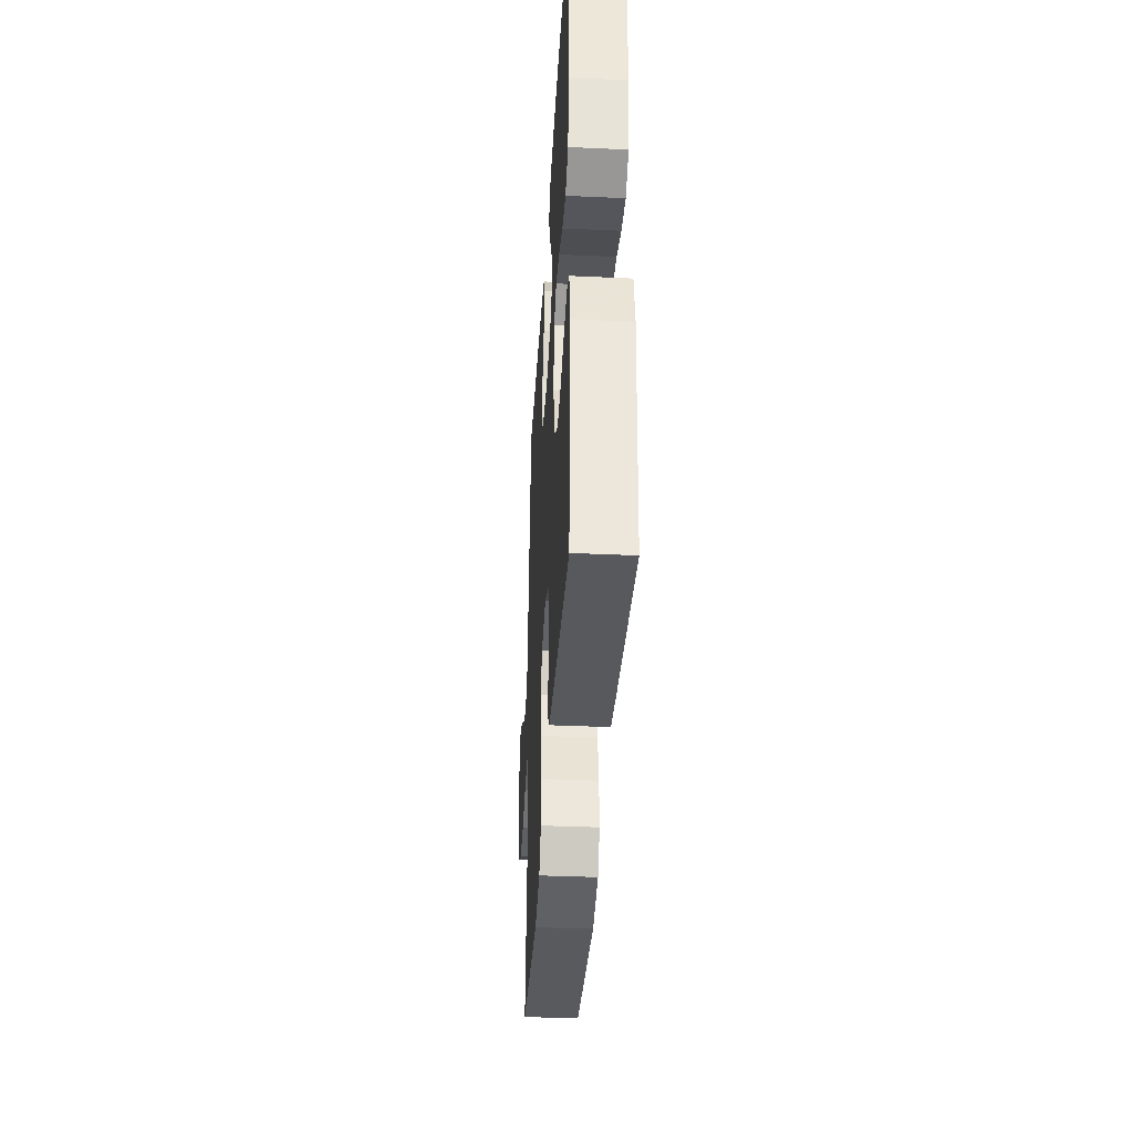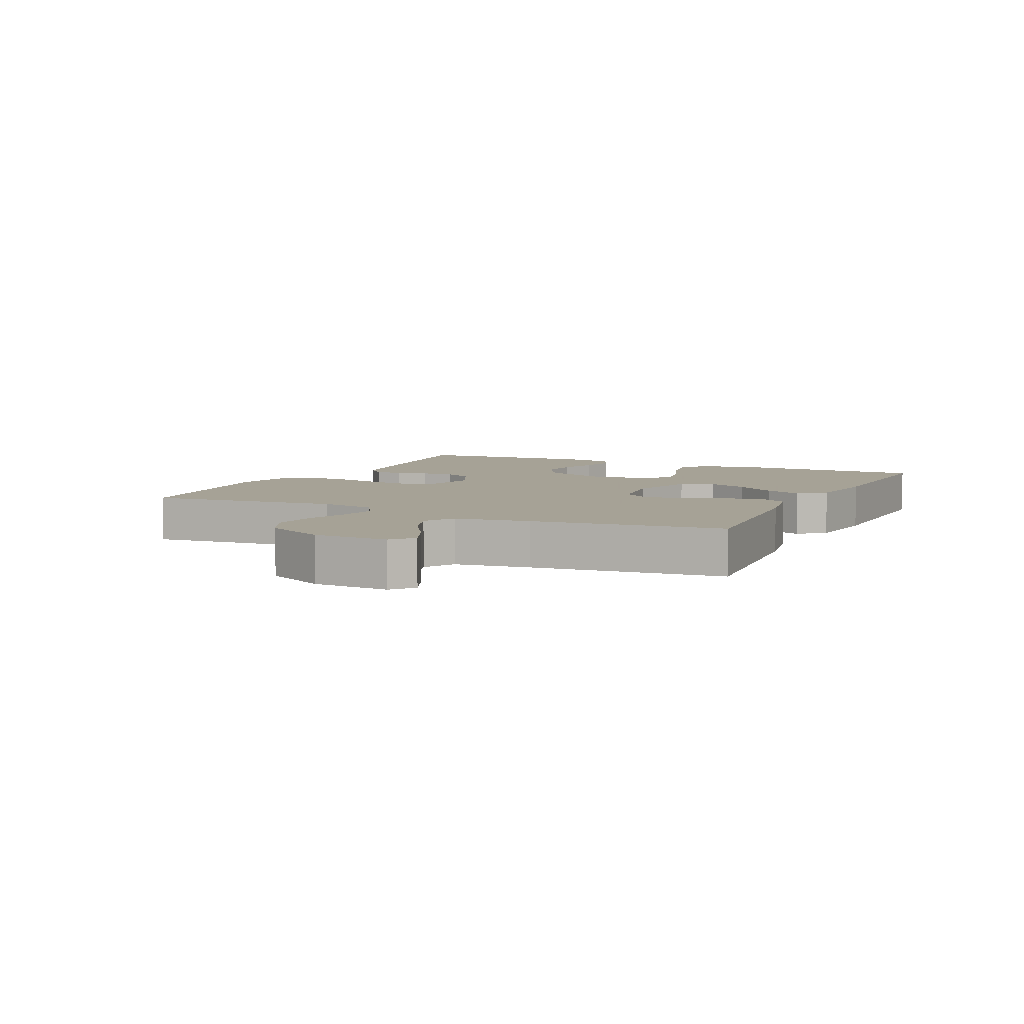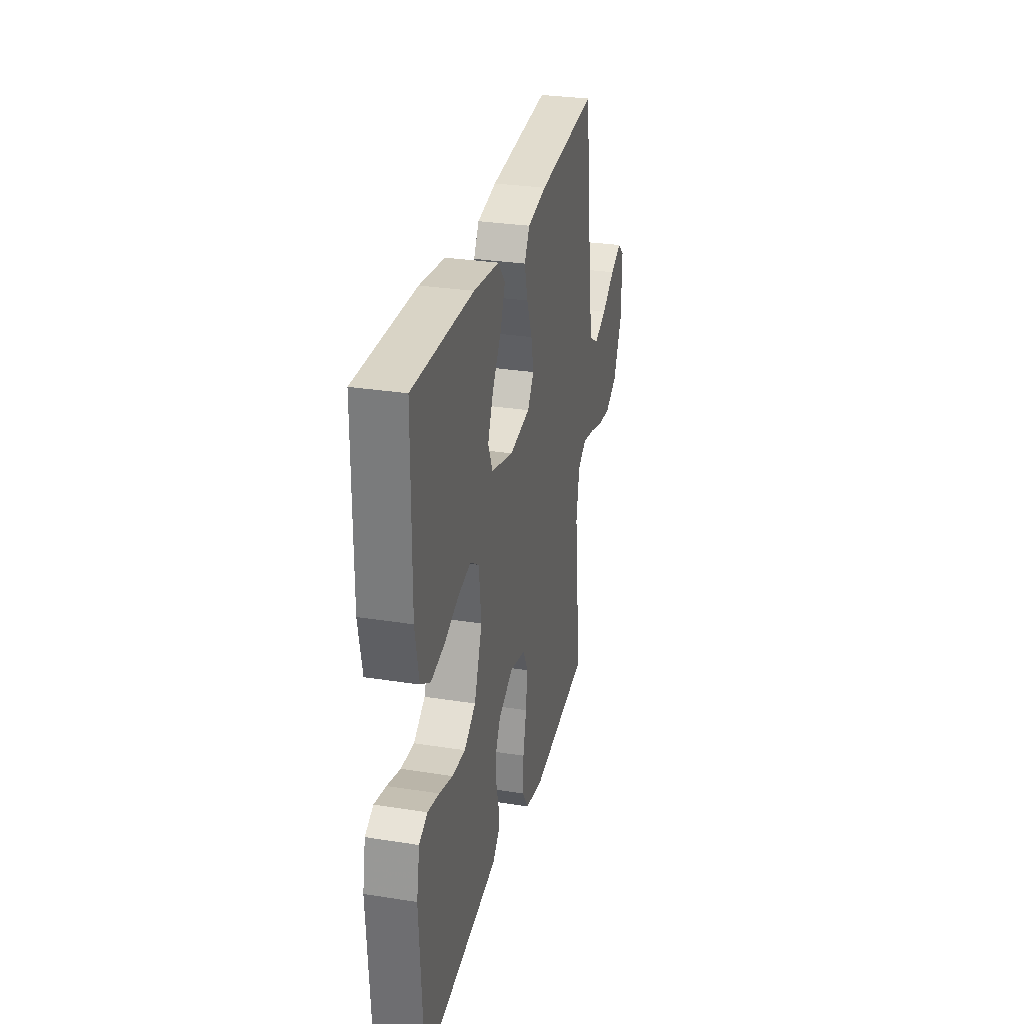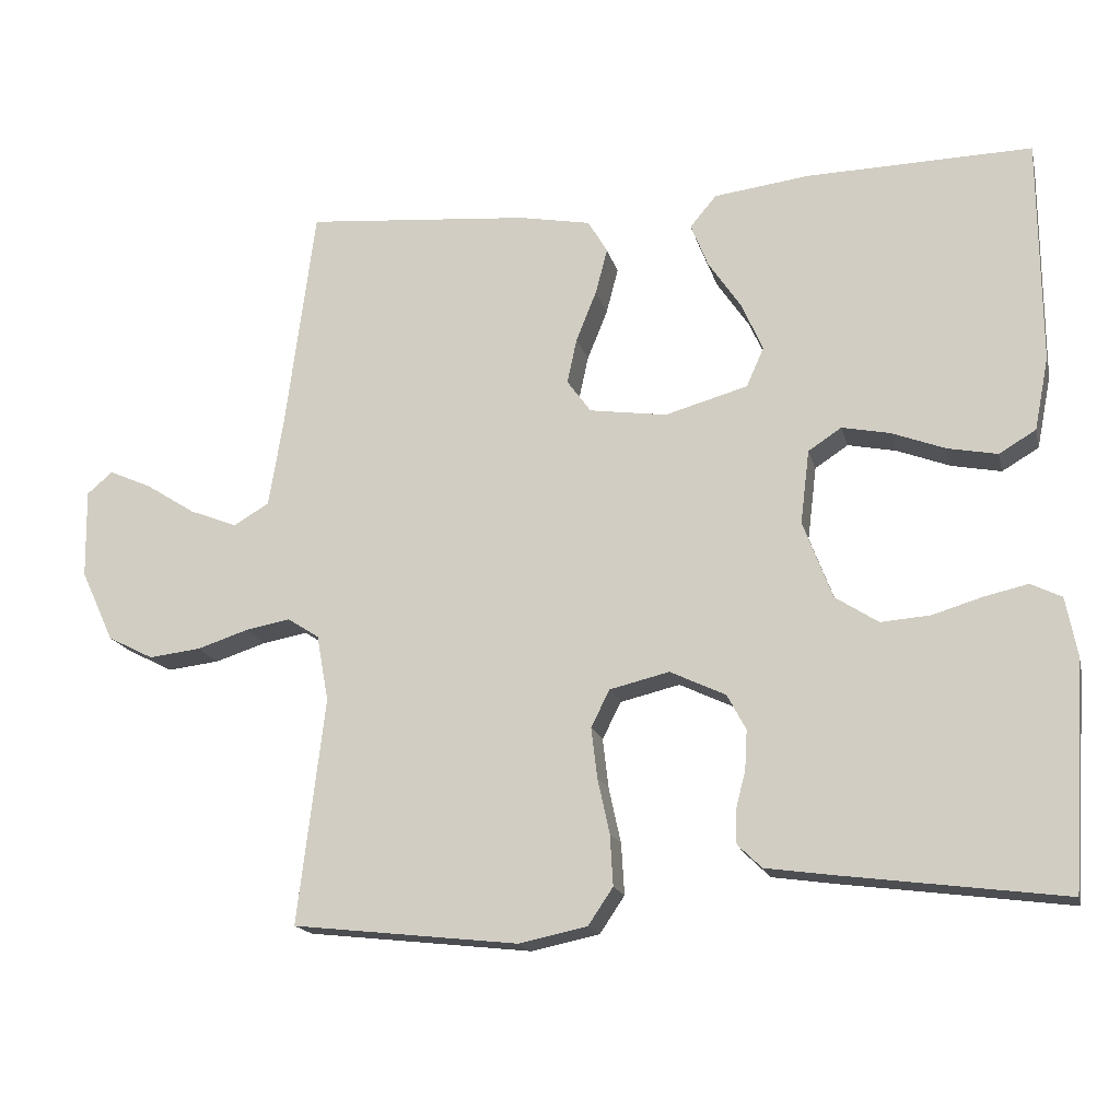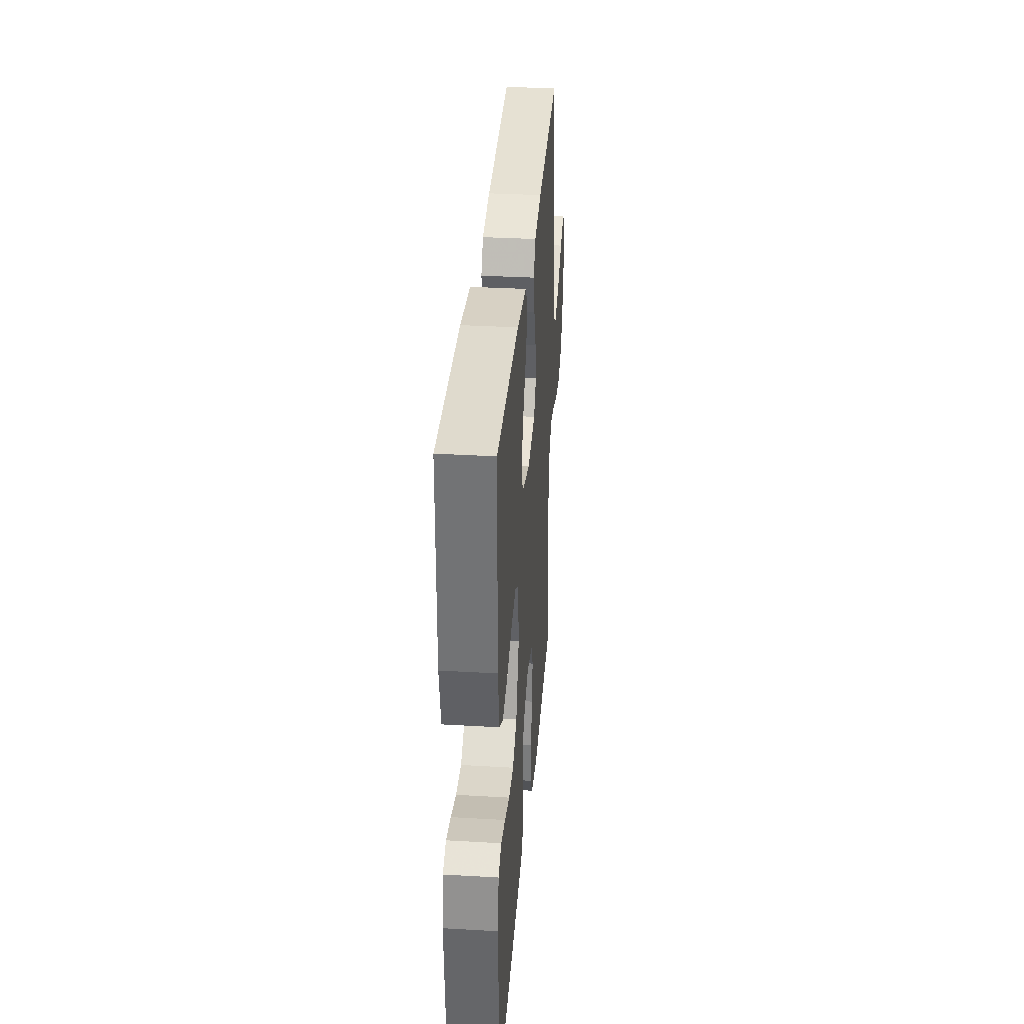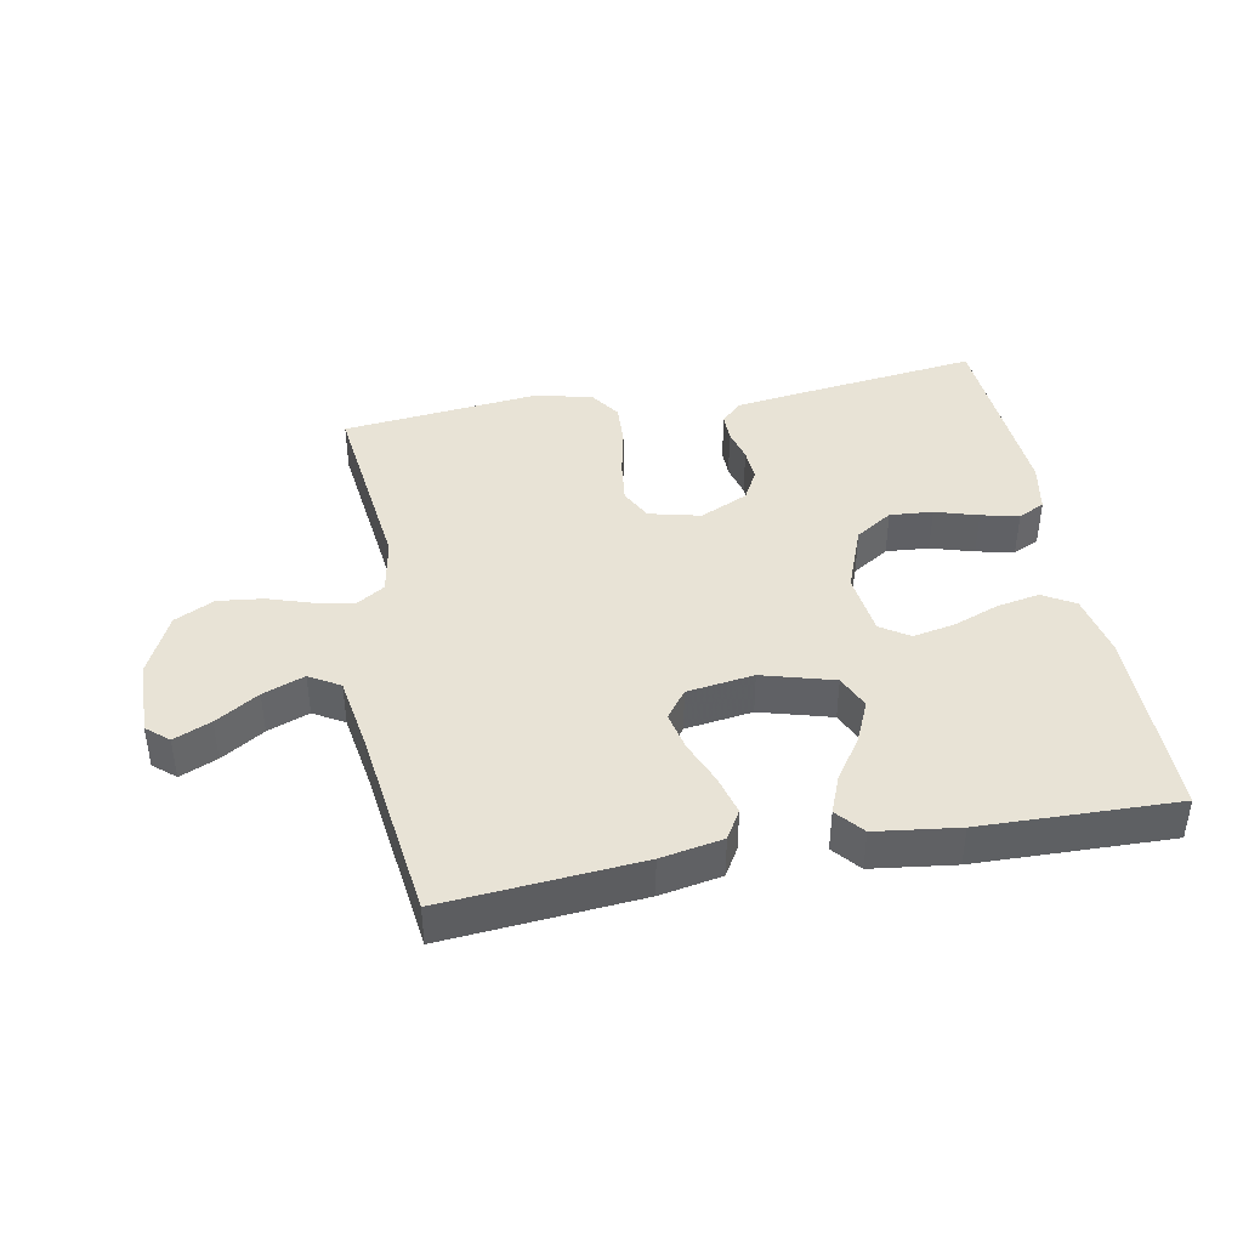
<metadata>
{"format":"obj","ext":"obj","renderer":"f3d","projection":"perspective","resolution":1024,"background":"white","views":[{"elev":-37.4,"azim":86.7,"up":"+Z"},{"elev":6.3,"azim":-64.1,"up":"+Y"},{"elev":29.6,"azim":103.1,"up":"+Z"},{"elev":-17.1,"azim":13.3,"up":"+Z"},{"elev":34.1,"azim":94.5,"up":"+Z"},{"elev":41.4,"azim":-10.5,"up":"+Y"}]}
</metadata>
<code>
v 0.5 0.07 0.5
v 0.502 0.07 0.2
v 0.483 0.07 0.103
v 0.434 0.07 0.074
v 0.368 0.07 0.087
v 0.297 0.07 0.114
v 0.233 0.07 0.127
v 0.189 0.07 0.098
v 0.177 0.07 0
v 0.216 0.07 -0.103
v 0.273 0.07 -0.14
v 0.339 0.07 -0.135
v 0.405 0.07 -0.115
v 0.463 0.07 -0.102
v 0.504 0.07 -0.122
v 0.519 0.07 -0.2
v 0.5 0.07 -0.5
v 0.2 0.07 -0.461
v 0.115 0.07 -0.449
v 0.083 0.07 -0.418
v 0.083 0.07 -0.374
v 0.096 0.07 -0.323
v 0.099 0.07 -0.271
v 0.074 0.07 -0.224
v 0 0.07 -0.189
v -0.079 0.07 -0.208
v -0.104 0.07 -0.257
v -0.096 0.07 -0.324
v -0.08 0.07 -0.397
v -0.076 0.07 -0.465
v -0.109 0.07 -0.514
v -0.2 0.07 -0.533
v -0.5 0.07 -0.5
v -0.464 0.07 -0.2
v -0.48 0.07 -0.112
v -0.522 0.07 -0.085
v -0.582 0.07 -0.096
v -0.65 0.07 -0.118
v -0.719 0.07 -0.126
v -0.78 0.07 -0.095
v -0.824 0.07 0
v -0.826 0.07 0.118
v -0.792 0.07 0.147
v -0.735 0.07 0.122
v -0.669 0.07 0.08
v -0.605 0.07 0.055
v -0.558 0.07 0.083
v -0.539 0.07 0.2
v -0.5 0.07 0.5
v -0.2 0.07 0.474
v -0.105 0.07 0.456
v -0.079 0.07 0.412
v -0.095 0.07 0.351
v -0.122 0.07 0.284
v -0.135 0.07 0.224
v -0.103 0.07 0.18
v 0 0.07 0.165
v 0.11 0.07 0.196
v 0.133 0.07 0.248
v 0.105 0.07 0.312
v 0.061 0.07 0.377
v 0.038 0.07 0.435
v 0.073 0.07 0.477
v 0.2 0.07 0.493
v 0.5 0 0.5
v 0.502 0 0.2
v 0.483 0 0.103
v 0.434 0 0.074
v 0.368 0 0.087
v 0.297 0 0.114
v 0.233 0 0.127
v 0.189 0 0.098
v 0.177 0 0
v 0.216 0 -0.103
v 0.273 0 -0.14
v 0.339 0 -0.135
v 0.405 0 -0.115
v 0.463 0 -0.102
v 0.504 0 -0.122
v 0.519 0 -0.2
v 0.5 0 -0.5
v 0.2 0 -0.461
v 0.115 0 -0.449
v 0.083 0 -0.418
v 0.083 0 -0.374
v 0.096 0 -0.323
v 0.099 0 -0.271
v 0.074 0 -0.224
v 0 0 -0.189
v -0.079 0 -0.208
v -0.104 0 -0.257
v -0.096 0 -0.324
v -0.08 0 -0.397
v -0.076 0 -0.465
v -0.109 0 -0.514
v -0.2 0 -0.533
v -0.5 0 -0.5
v -0.464 0 -0.2
v -0.48 0 -0.112
v -0.522 0 -0.085
v -0.582 0 -0.096
v -0.65 0 -0.118
v -0.719 0 -0.126
v -0.78 0 -0.095
v -0.824 0 0
v -0.826 0 0.118
v -0.792 0 0.147
v -0.735 0 0.122
v -0.669 0 0.08
v -0.605 0 0.055
v -0.558 0 0.083
v -0.539 0 0.2
v -0.5 0 0.5
v -0.2 0 0.474
v -0.105 0 0.456
v -0.079 0 0.412
v -0.095 0 0.351
v -0.122 0 0.284
v -0.135 0 0.224
v -0.103 0 0.18
v 0 0 0.165
v 0.11 0 0.196
v 0.133 0 0.248
v 0.105 0 0.312
v 0.061 0 0.377
v 0.038 0 0.435
v 0.073 0 0.477
v 0.2 0 0.493
f 4 5 6
f 3 4 6
f 2 3 6
f 1 2 6
f 64 1 6
f 63 64 6
f 62 63 6
f 61 62 6
f 60 61 6
f 59 60 6 7
f 58 59 7 8
f 57 58 8 9
f 56 57 9 10
f 52 53 54
f 51 52 54
f 50 51 54
f 49 50 54
f 48 49 54
f 47 48 54 55
f 46 47 55 56
f 43 44 45
f 42 43 45
f 41 42 45
f 40 41 45
f 39 40 45
f 38 39 45
f 37 38 45
f 36 37 45 46
f 46 56 10
f 36 46 10
f 35 36 10
f 32 33 34
f 31 32 34
f 30 31 34
f 29 30 34
f 28 29 34
f 27 28 34 35
f 20 21 22
f 19 20 22
f 18 19 22
f 17 18 22
f 16 17 22
f 15 16 22
f 14 15 22
f 13 14 22
f 12 13 22
f 11 12 22 23
f 10 11 23 24
f 26 27 35
f 25 26 35 10
f 10 24 25
f 70 69 68
f 70 68 67
f 70 67 66
f 70 66 65
f 70 65 128
f 70 128 127
f 70 127 126
f 70 126 125
f 70 125 124
f 71 70 124 123
f 72 71 123 122
f 73 72 122 121
f 74 73 121 120
f 118 117 116
f 118 116 115
f 118 115 114
f 118 114 113
f 118 113 112
f 119 118 112 111
f 120 119 111 110
f 109 108 107
f 109 107 106
f 109 106 105
f 109 105 104
f 109 104 103
f 109 103 102
f 109 102 101
f 110 109 101 100
f 74 120 110
f 74 110 100
f 74 100 99
f 98 97 96
f 98 96 95
f 98 95 94
f 98 94 93
f 98 93 92
f 99 98 92 91
f 86 85 84
f 86 84 83
f 86 83 82
f 86 82 81
f 86 81 80
f 86 80 79
f 86 79 78
f 86 78 77
f 86 77 76
f 87 86 76 75
f 88 87 75 74
f 99 91 90
f 74 99 90 89
f 89 88 74
f 1 65 66 2
f 2 66 67 3
f 3 67 68 4
f 4 68 69 5
f 5 69 70 6
f 6 70 71 7
f 7 71 72 8
f 8 72 73 9
f 9 73 74 10
f 10 74 75 11
f 11 75 76 12
f 12 76 77 13
f 13 77 78 14
f 14 78 79 15
f 15 79 80 16
f 16 80 81 17
f 17 81 82 18
f 18 82 83 19
f 19 83 84 20
f 20 84 85 21
f 21 85 86 22
f 22 86 87 23
f 23 87 88 24
f 24 88 89 25
f 25 89 90 26
f 26 90 91 27
f 27 91 92 28
f 28 92 93 29
f 29 93 94 30
f 30 94 95 31
f 31 95 96 32
f 32 96 97 33
f 33 97 98 34
f 34 98 99 35
f 35 99 100 36
f 36 100 101 37
f 37 101 102 38
f 38 102 103 39
f 39 103 104 40
f 40 104 105 41
f 41 105 106 42
f 42 106 107 43
f 43 107 108 44
f 44 108 109 45
f 45 109 110 46
f 46 110 111 47
f 47 111 112 48
f 48 112 113 49
f 49 113 114 50
f 50 114 115 51
f 51 115 116 52
f 52 116 117 53
f 53 117 118 54
f 54 118 119 55
f 55 119 120 56
f 56 120 121 57
f 57 121 122 58
f 58 122 123 59
f 59 123 124 60
f 60 124 125 61
f 61 125 126 62
f 62 126 127 63
f 63 127 128 64
f 64 128 65 1

</code>
